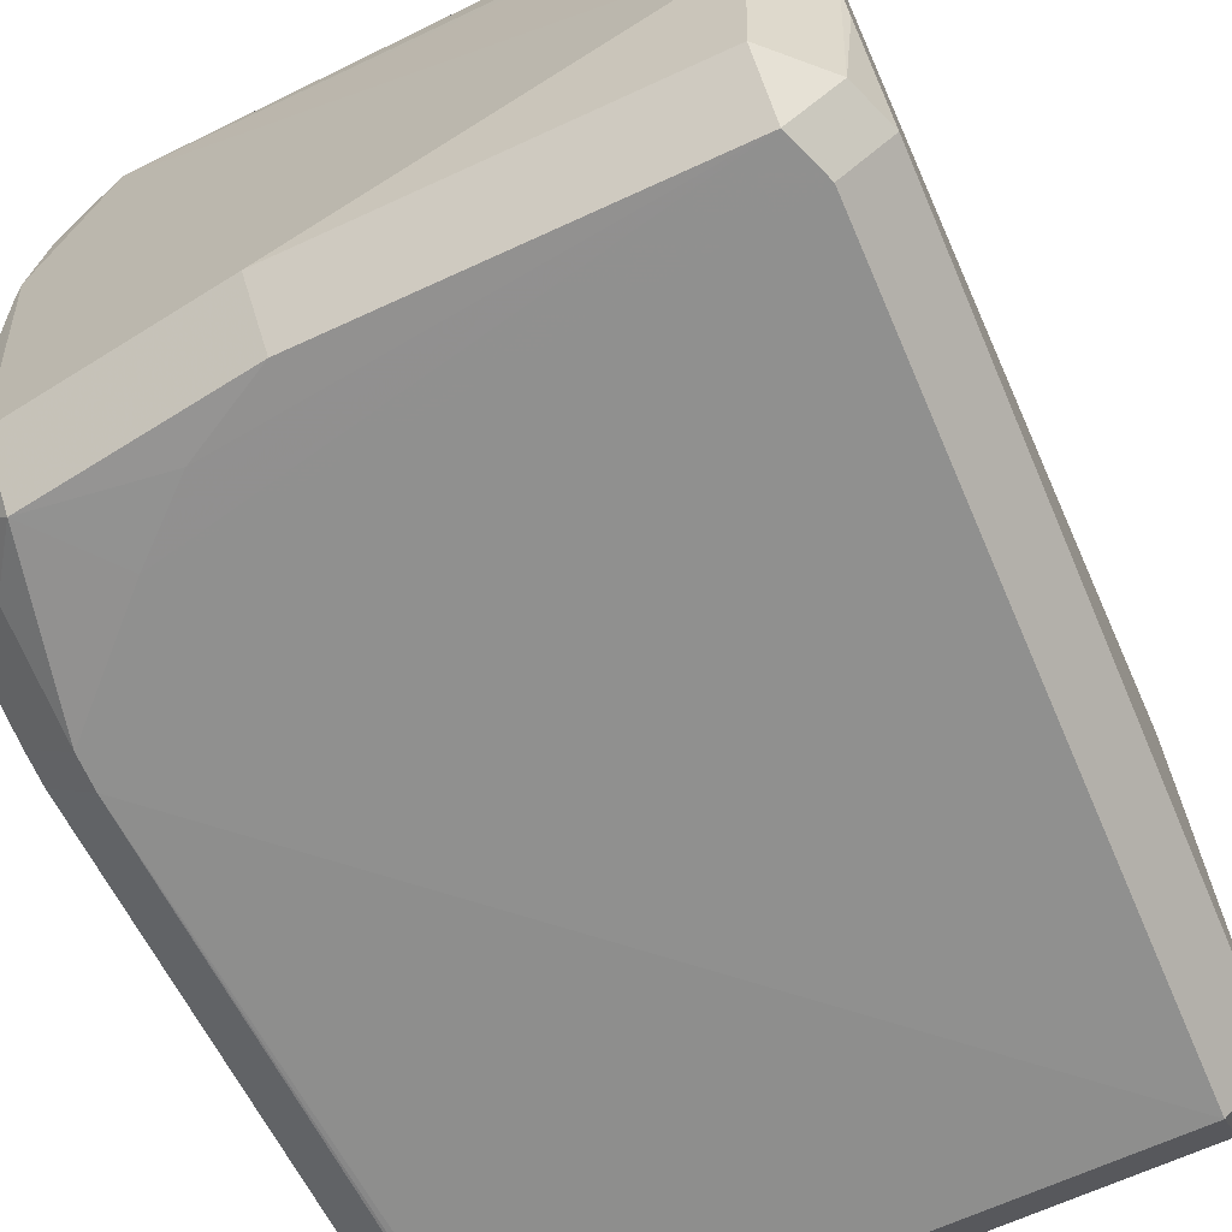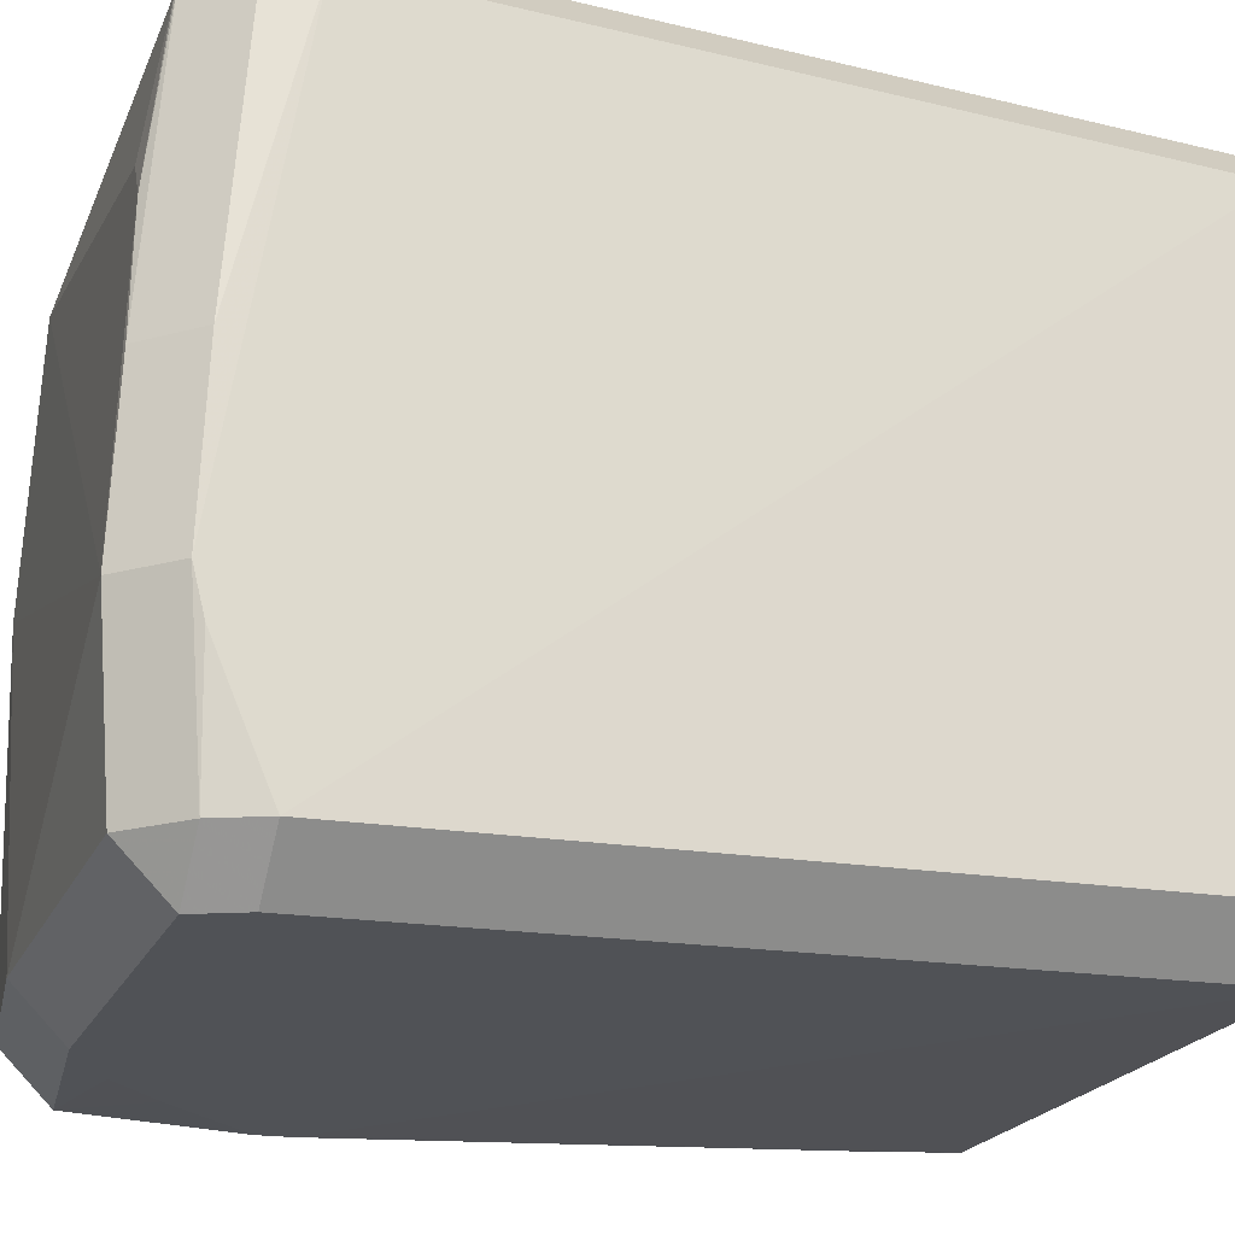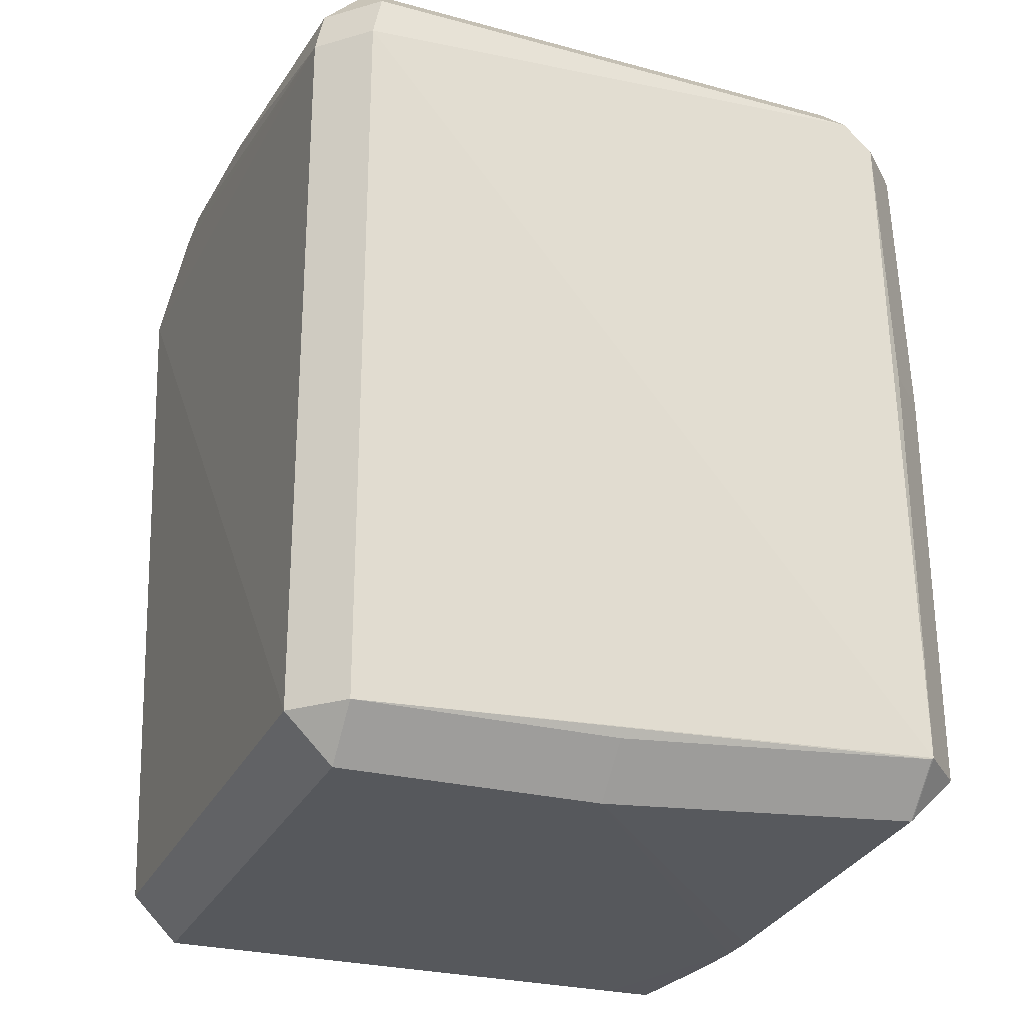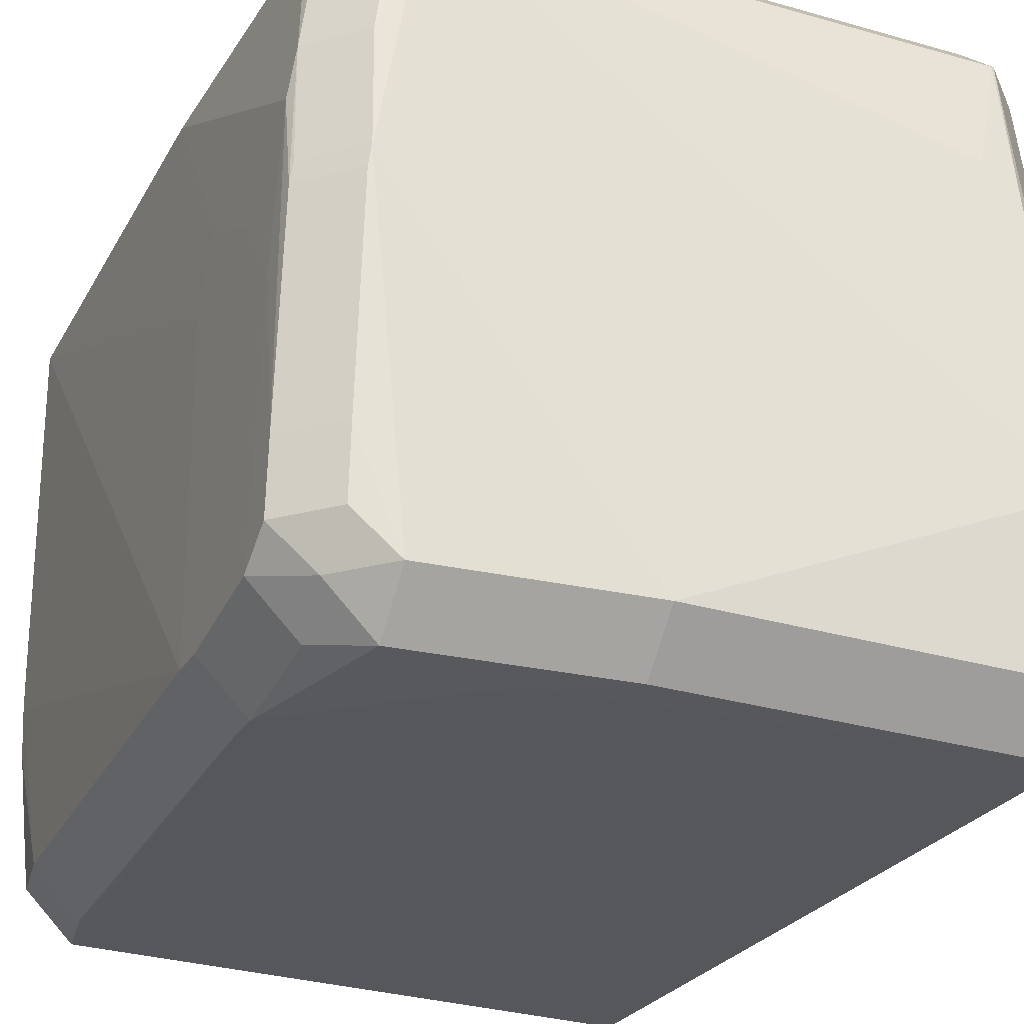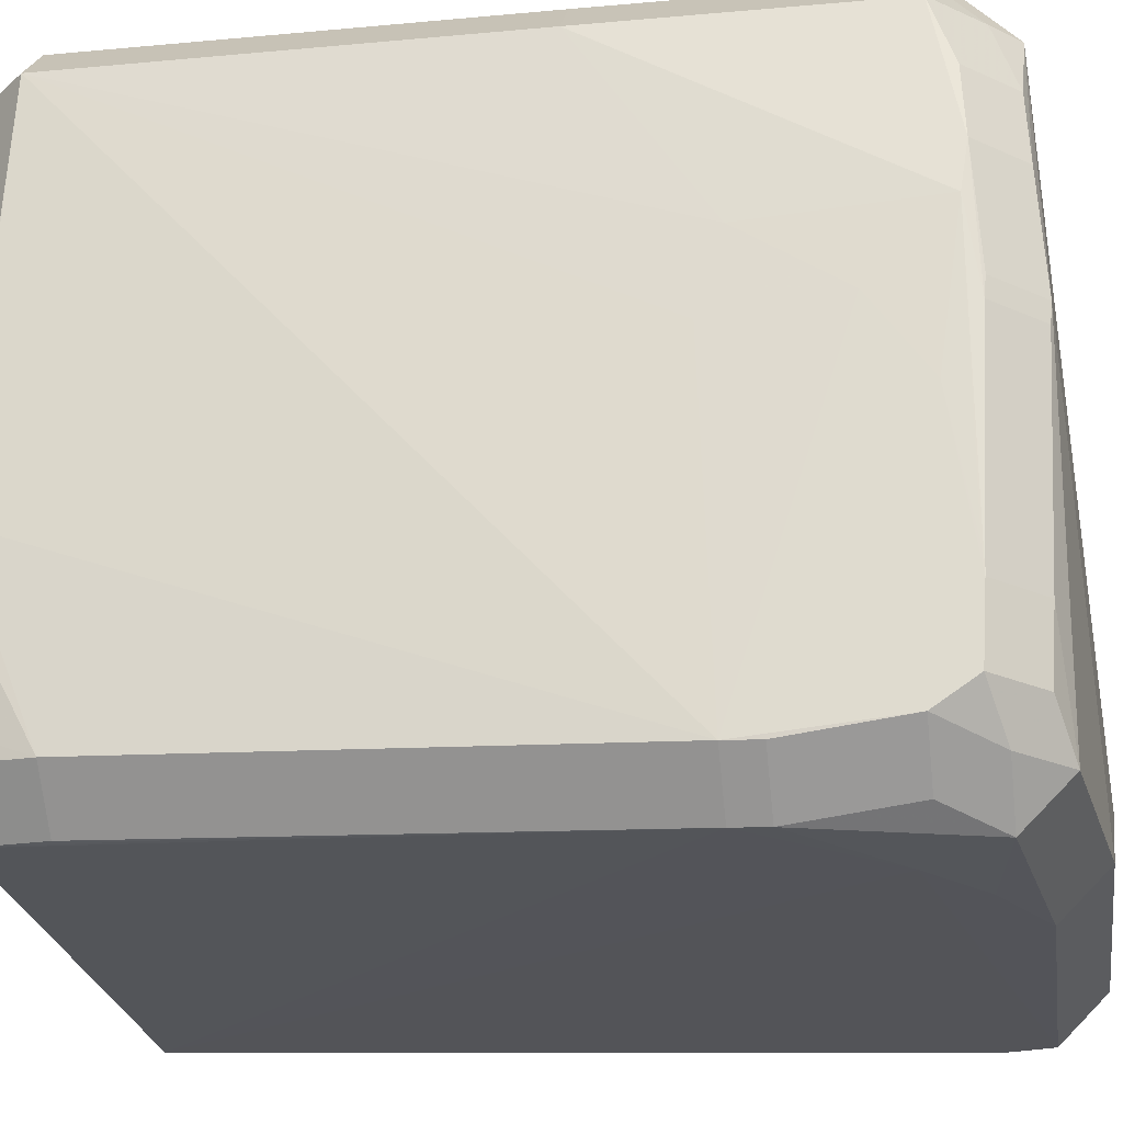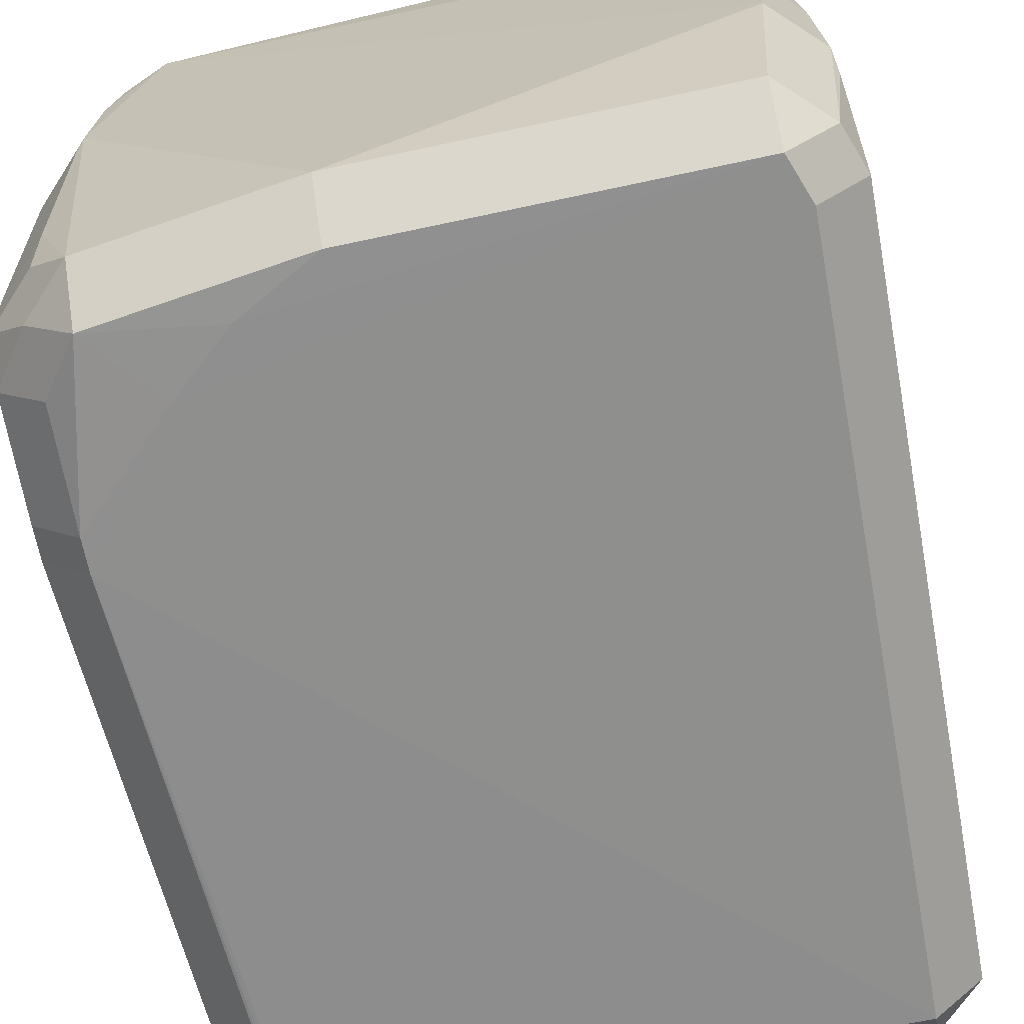
<metadata>
{"format":"obj","ext":"obj","renderer":"f3d","projection":"perspective","resolution":1024,"background":"white","views":[{"elev":-67.2,"azim":24.8,"up":"+Y"},{"elev":-21.5,"azim":70.6,"up":"+Y"},{"elev":-28.0,"azim":158.6,"up":"+Z"},{"elev":-28.8,"azim":-23.9,"up":"+Y"},{"elev":-23.9,"azim":-81.5,"up":"+Y"},{"elev":-67.0,"azim":12.2,"up":"+Y"}]}
</metadata>
<code>
v 0.05259 -0.02126 0.0527
v 0.04547 -0.02126 0.05983
v -0.05179 -0.008112 -0.06853
v -0.04466 -0.008112 -0.07566
v 0.05075 -0.04307 -0.03939
v 0.04931 0.04213 -0.06872
v 0.04218 0.04926 -0.06872
v 0.04218 0.04213 -0.07585
v -0.05339 0.007096 0.03294
v -0.03485 -0.04141 -0.0756
v -0.04722 -0.04541 0.04635
v -0.0401 -0.05253 0.04635
v -0.0401 -0.04541 0.05347
v 0.04243 0.02133 0.05788
v -0.04893 -0.04145 -0.06842
v -0.04181 -0.04858 -0.06842
v -0.04181 -0.04145 -0.07554
v 0.05086 0.04657 0.041
v 0.04373 0.0537 0.041
v -0.05346 0.01659 0.01829
v 0.05274 -0.02751 0.05117
v -0.04944 -0.03742 -0.06848
v -0.04231 -0.03742 -0.0756
v -0.05307 0.04462 -0.0003016
v -0.04595 0.05175 -0.0003016
v 0.05286 -0.03355 0.04865
v -0.05255 0.008197 0.04679
v -0.04542 0.008197 0.05392
v -0.03122 -0.05268 0.03569
v 0.04991 -0.04215 -0.06848
v 0.04278 -0.04927 -0.06848
v 0.04278 -0.04215 -0.07561
v -0.05339 0.04418 -0.06496
v -0.04627 0.05131 -0.06496
v -0.04627 0.04418 -0.07208
v -0.05323 -0.02807 0.04479
v -0.0461 -0.02807 0.05191
v -0.05236 0.02593 0.04578
v -0.04523 0.02593 0.05291
v 0.04935 0.04584 0.04788
v 0.04222 0.05297 0.04788
v 0.04222 0.04584 0.05501
v -0.05293 0.005 0.0465
v -0.0458 0.005 0.05362
v -0.05048 0.04639 0.0418
v -0.04335 0.05352 0.0418
v -0.04335 0.04639 0.04893
v -0.03868 0.05368 0.04596
v -0.03868 0.04655 0.05308
v 0.002723 0.04931 -0.06847
v 0.002723 0.04218 -0.0756
v -0.05076 -0.04174 -0.05786
v -0.04363 -0.04886 -0.05786
v -0.05351 -0.04492 0.01635
v -0.04639 -0.05205 0.01635
v 0.04179 0.04568 0.05515
v -0.04601 0.05125 -0.0652
v -0.04601 0.04412 -0.07232
v -0.05092 0.03653 0.0453
v -0.04379 0.03653 0.05243
v -0.0219 -0.05292 0.04378
v -0.04366 -0.04942 -0.04663
v 0.05071 -0.04597 0.05038
v 0.04358 -0.0531 0.05038
v 0.04358 -0.04597 0.05751
v -0.0533 -0.004589 0.04127
v -0.05321 -0.03871 0.04407
v -0.04608 -0.03871 0.0512
v -0.05126 -0.02117 -0.06855
v -0.04413 -0.02117 -0.07568
v 0.05178 0.003567 0.05148
v 0.04465 0.003567 0.05861
v 0.03727 0.02738 0.05737
v -0.05338 -0.04506 0.02132
v -0.04625 -0.05219 0.02132
v 0.05313 -0.04575 0.04347
v 0.046 -0.05288 0.04347
v -0.0535 0.004647 0.01466
v -0.05165 -0.01374 -0.06863
v -0.04452 -0.01374 -0.07575
v -0.05328 -0.04282 0.03805
v -0.04615 -0.04995 0.03805
v -0.05323 -0.02431 0.04454
v -0.05318 0.01849 0.04465
v -0.009596 -0.05307 0.05034
v -0.009596 -0.04594 0.05747
f 7 34 19
f 7 6 8
f 76 6 18
f 5 6 76
f 31 32 30
f 30 5 76
f 6 5 30
f 37 68 13
f 28 2 49
f 86 65 2
f 28 13 86
f 86 2 28
f 76 18 21
f 18 1 21
f 10 32 17
f 44 13 28
f 44 37 13
f 11 12 13
f 63 21 1
f 64 63 65
f 56 49 73
f 47 46 45
f 18 40 71
f 71 1 18
f 35 33 34
f 7 50 57
f 34 7 57
f 54 33 79
f 40 41 42
f 42 49 56
f 48 41 19
f 19 34 48
f 34 46 48
f 25 46 34
f 82 75 12
f 26 63 76
f 76 21 26
f 21 63 26
f 77 64 29
f 31 77 29
f 29 55 31
f 29 75 55
f 12 75 29
f 56 73 14
f 14 42 56
f 14 49 2
f 14 73 49
f 49 47 60
f 58 51 4
f 4 35 58
f 45 24 38
f 24 84 38
f 43 38 84
f 20 24 33
f 20 84 24
f 64 85 61
f 61 29 64
f 61 85 12
f 12 29 61
f 42 14 72
f 72 14 2
f 28 49 39
f 49 60 39
f 55 53 62
f 3 79 33
f 45 38 59
f 38 43 27
f 9 66 84
f 84 20 9
f 54 66 9
f 78 33 54
f 78 20 33
f 54 9 78
f 78 9 20
f 16 15 17
f 16 62 53
f 31 55 16
f 55 62 16
f 80 51 8
f 80 4 51
f 8 32 80
f 32 10 80
f 70 80 23
f 23 10 17
f 23 80 10
f 81 66 54
f 54 74 81
f 11 67 81
f 84 66 83
f 22 15 52
f 52 69 22
f 79 69 52
f 54 79 52
f 66 81 36
f 36 81 67
f 36 83 66
f 36 43 84
f 84 83 36
f 6 7 18
f 18 7 19
f 30 32 8
f 8 6 30
f 31 30 77
f 77 30 76
f 41 18 19
f 41 40 18
f 63 1 2
f 2 65 63
f 64 77 76
f 76 63 64
f 51 50 7
f 51 7 8
f 58 35 57
f 57 35 34
f 50 51 57
f 57 51 58
f 48 47 49
f 46 47 48
f 49 42 48
f 48 42 41
f 33 24 25
f 34 33 25
f 45 46 25
f 25 24 45
f 55 75 74
f 54 55 74
f 85 86 13
f 13 12 85
f 65 86 85
f 85 64 65
f 40 42 72
f 72 71 40
f 2 1 72
f 1 71 72
f 35 4 3
f 33 35 3
f 59 60 47
f 59 47 45
f 59 39 60
f 38 39 59
f 67 11 13
f 13 68 67
f 27 39 38
f 28 39 27
f 27 44 28
f 27 43 44
f 17 32 16
f 16 32 31
f 80 3 4
f 79 3 80
f 80 69 79
f 80 70 69
f 23 15 22
f 17 15 23
f 69 70 23
f 22 69 23
f 81 74 75
f 75 82 81
f 12 11 81
f 81 82 12
f 15 16 52
f 52 16 53
f 52 55 54
f 52 53 55
f 44 43 36
f 37 44 36
f 36 67 68
f 68 37 36

</code>
